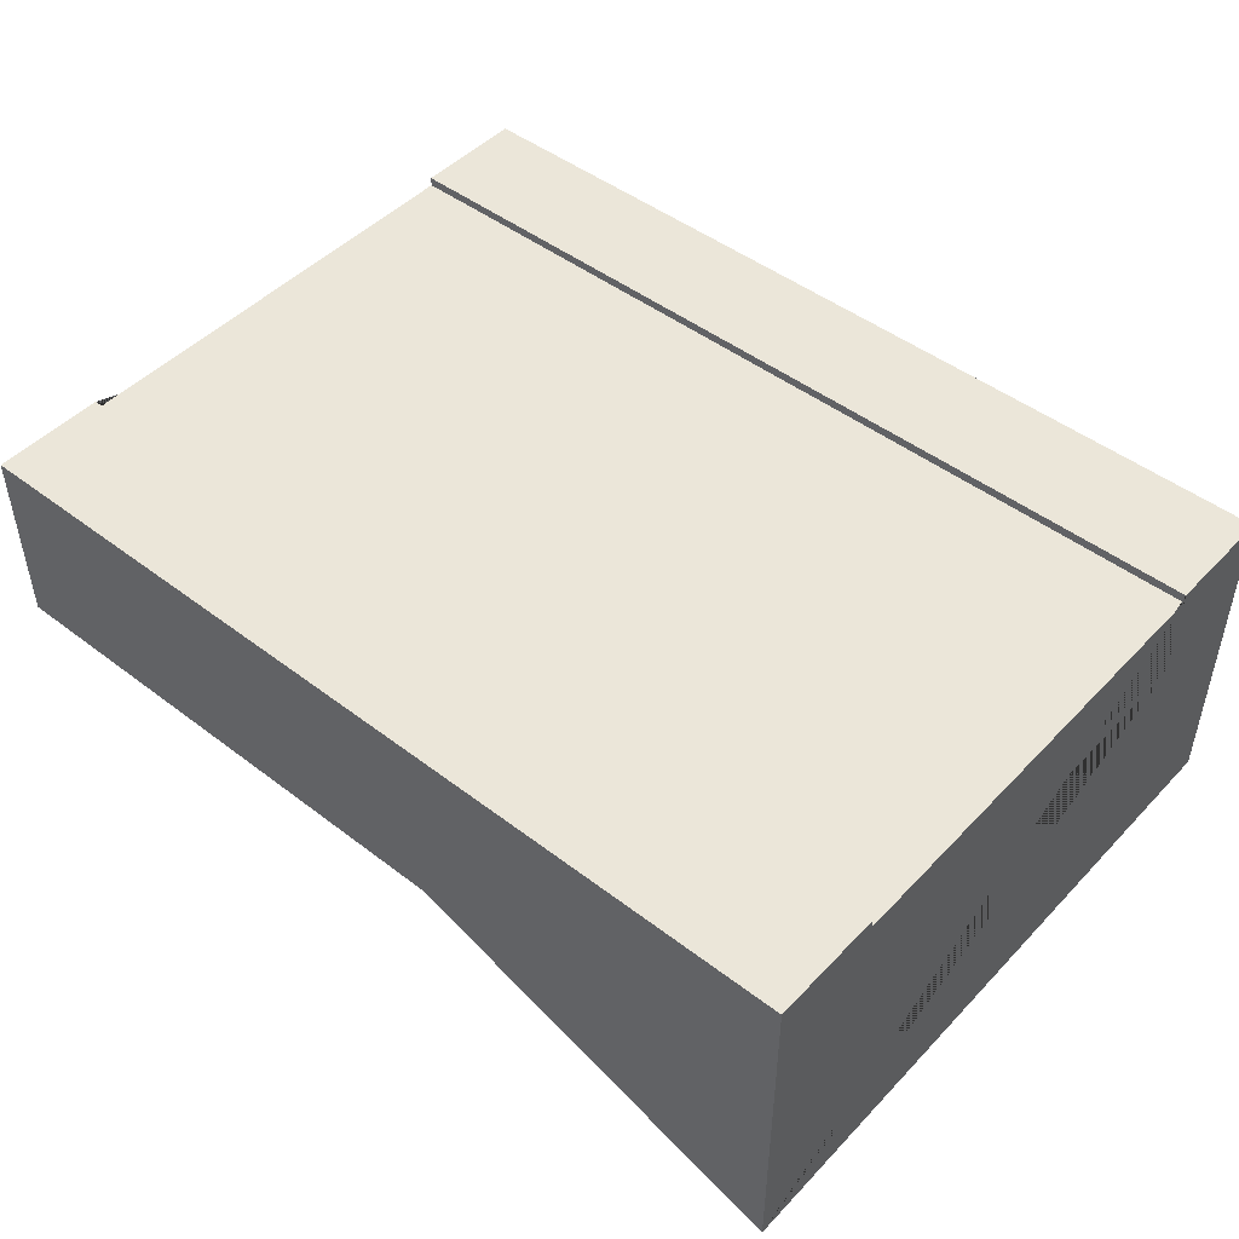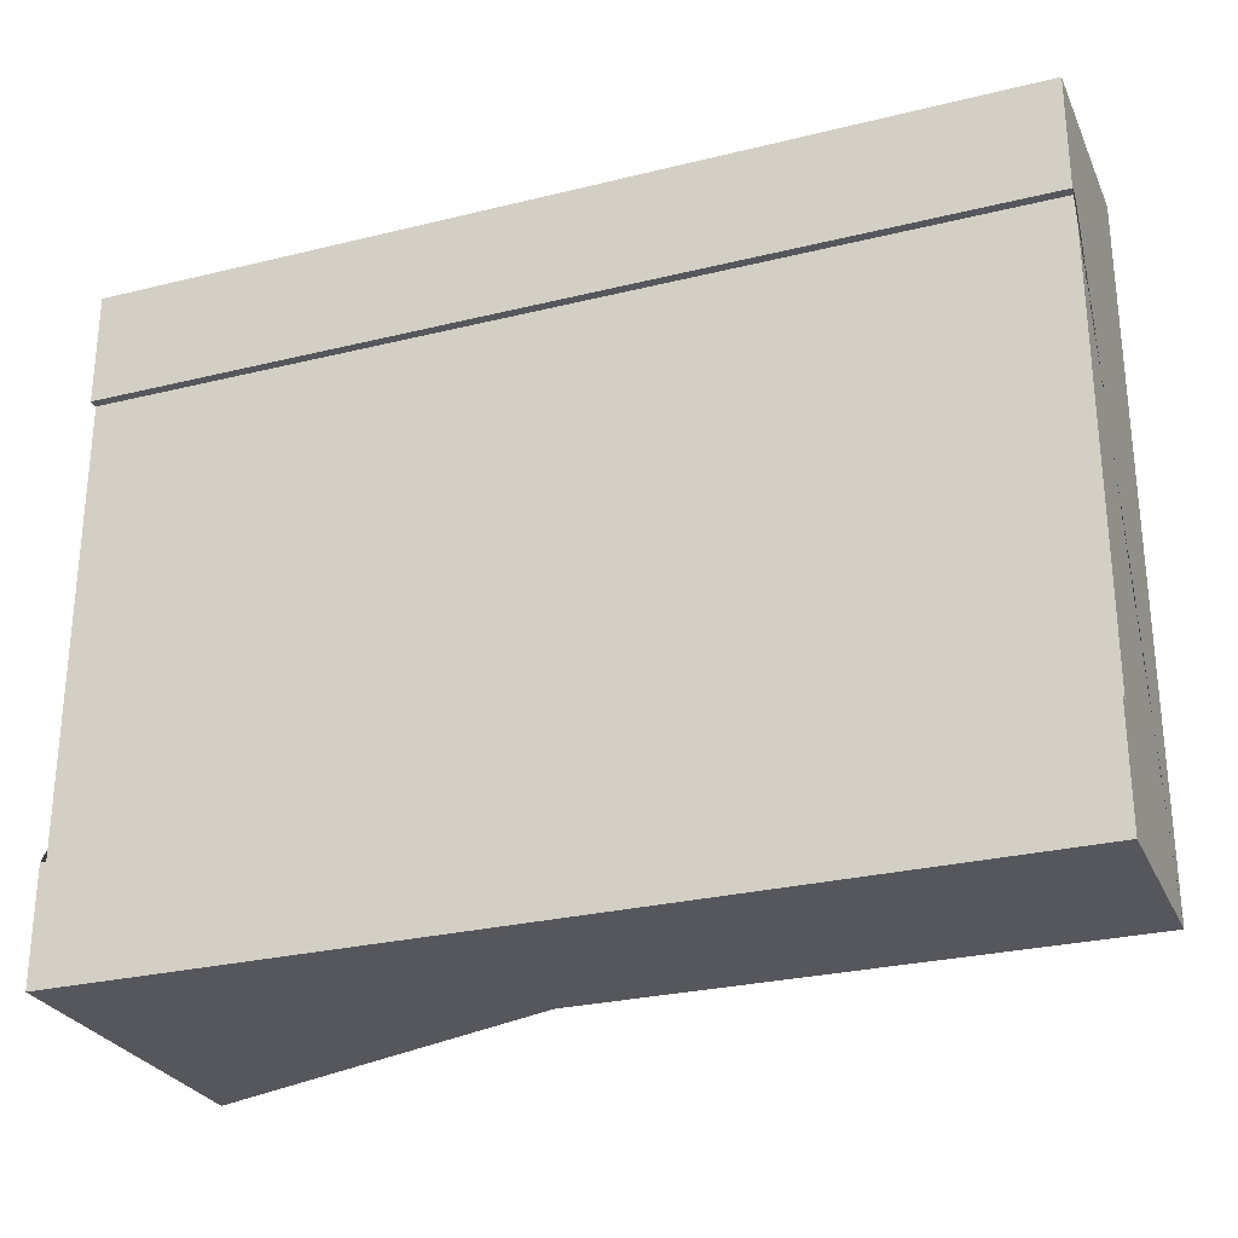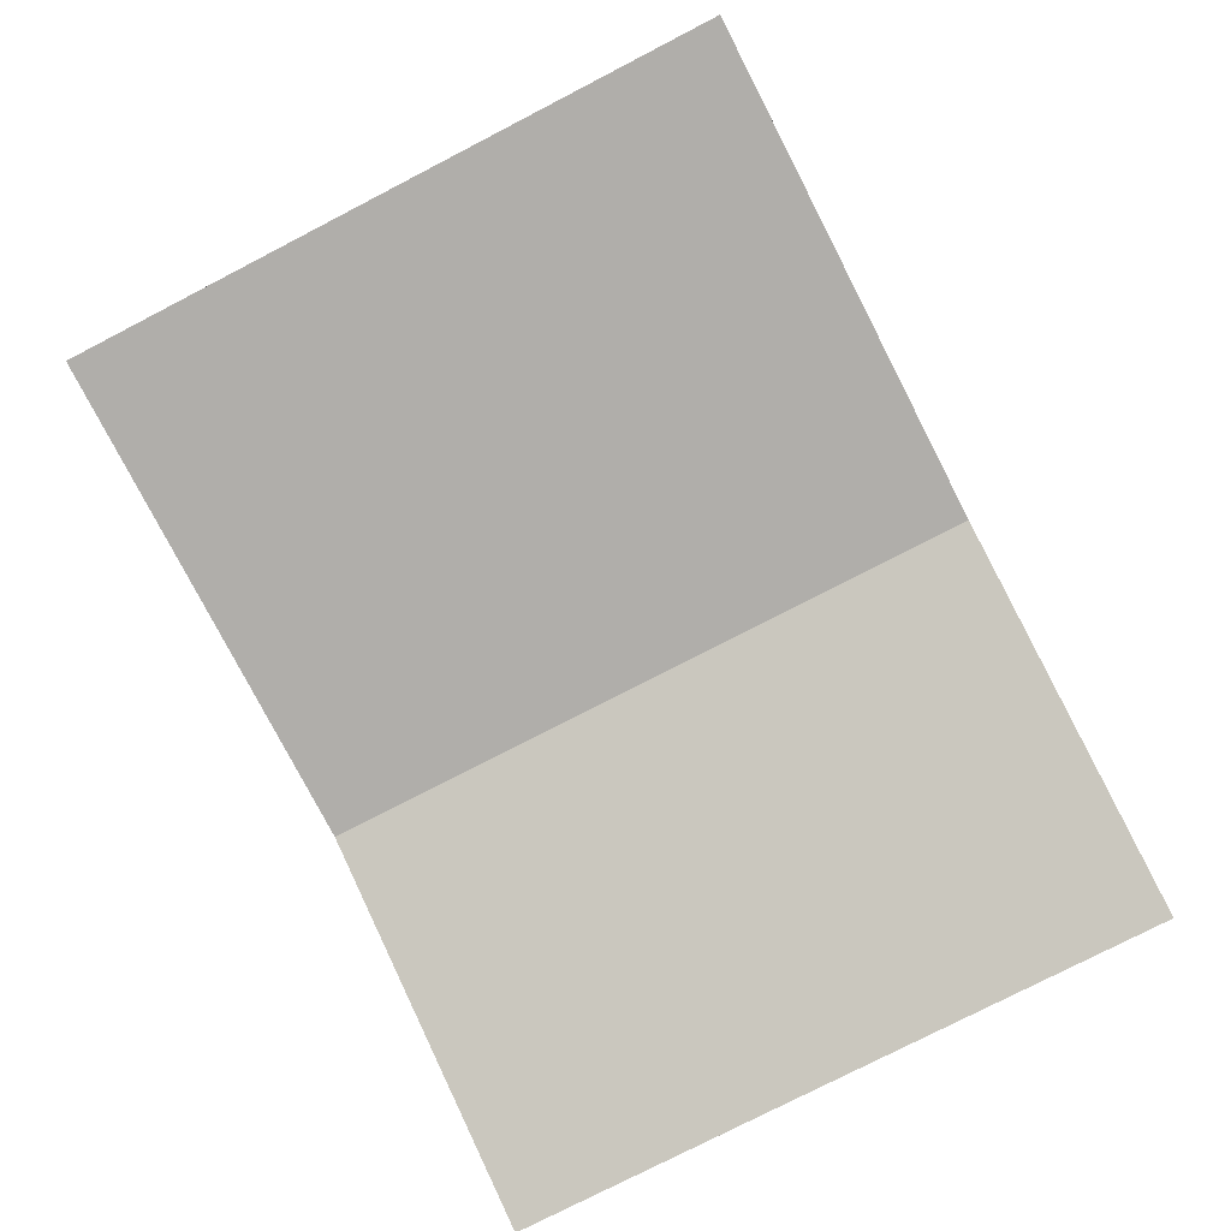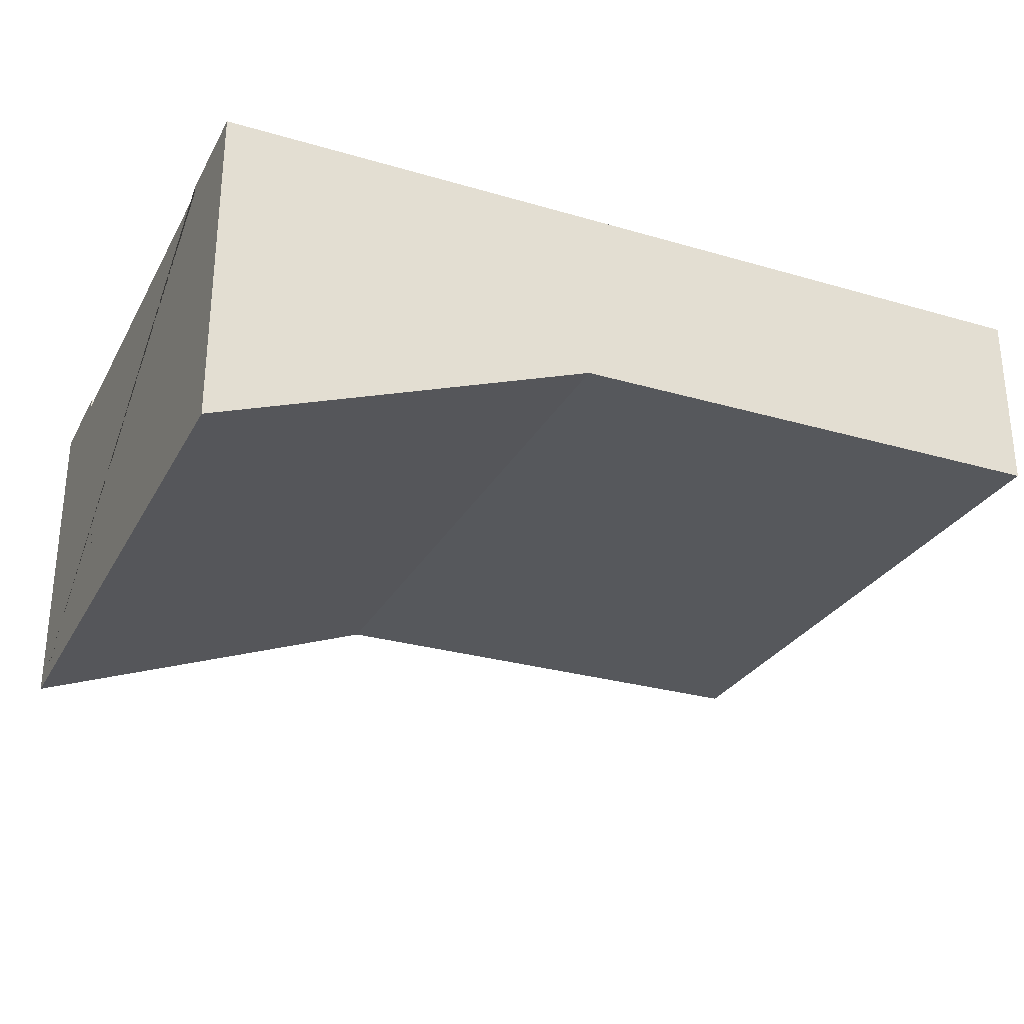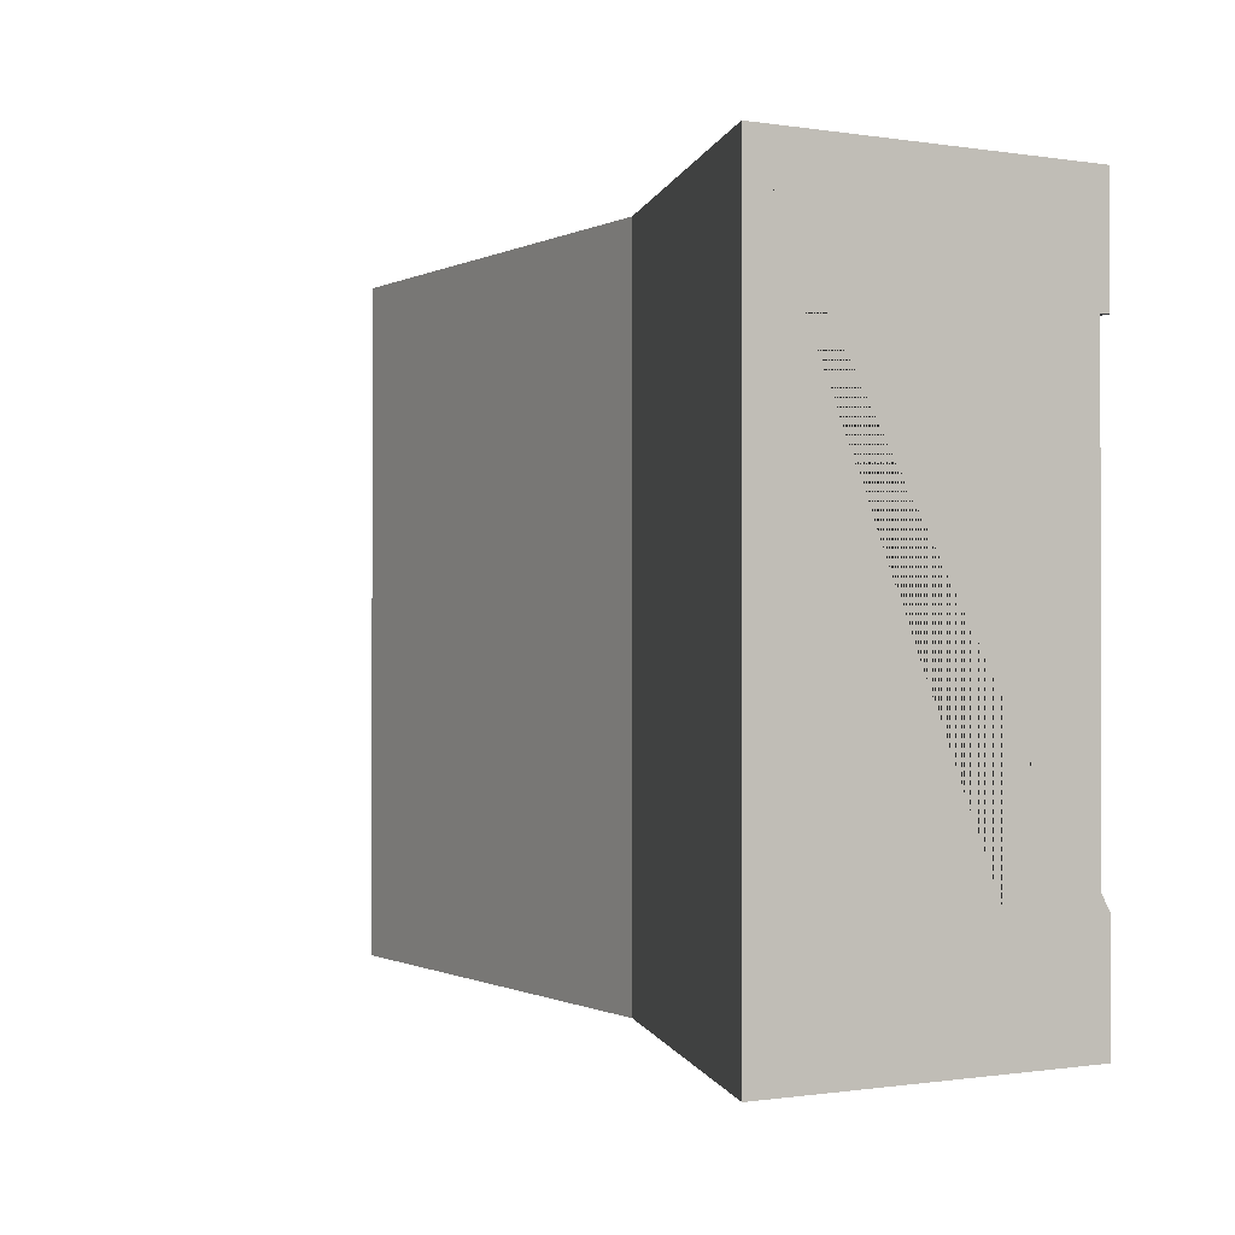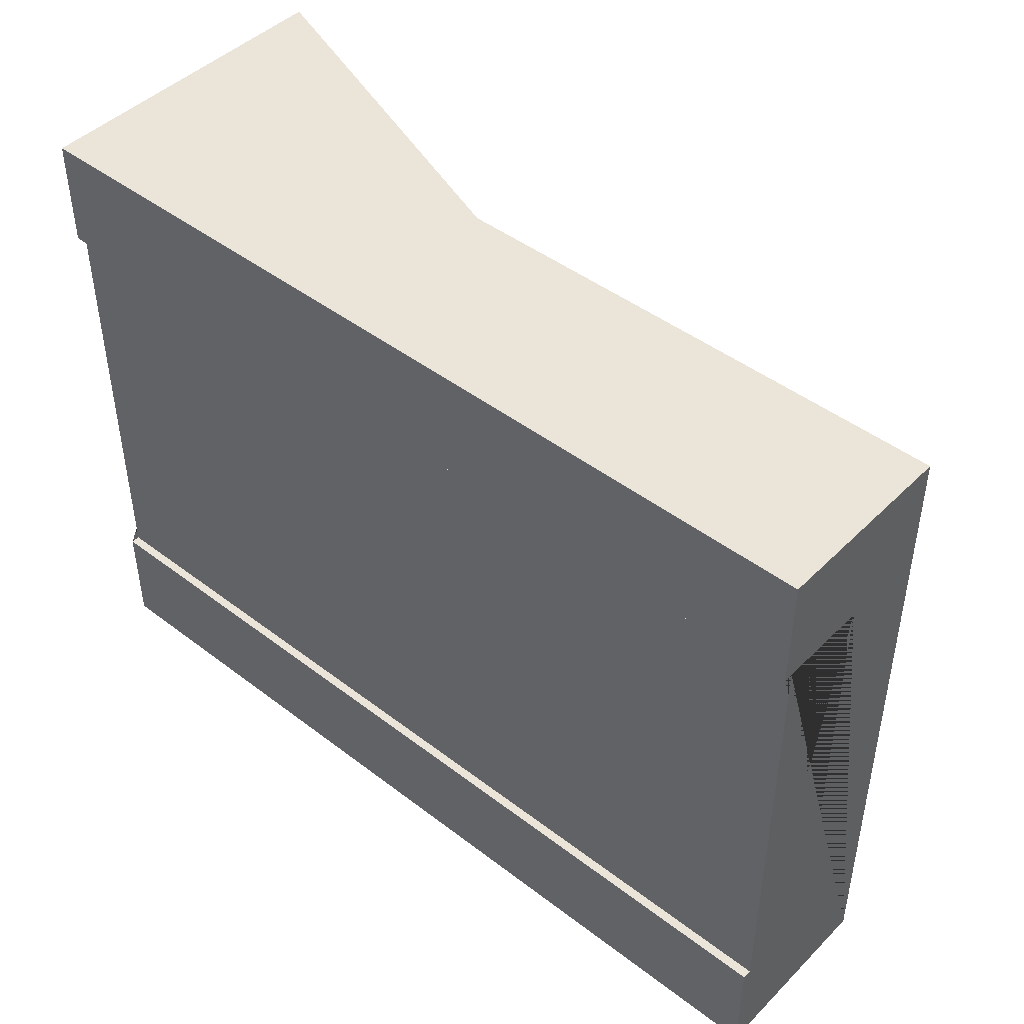
<metadata>
{"format":"obj","ext":"obj","renderer":"f3d","projection":"perspective","resolution":1024,"background":"white","views":[{"elev":47.4,"azim":40.8,"up":"+Y"},{"elev":-27.6,"azim":-159.3,"up":"+Z"},{"elev":-77.8,"azim":-62.7,"up":"+Y"},{"elev":-28.3,"azim":156.2,"up":"+Y"},{"elev":-0.6,"azim":59.6,"up":"+Z"},{"elev":45.3,"azim":-138.6,"up":"+Z"}]}
</metadata>
<code>
g Mesh1 Group1 Model
v 6.93e-14 1.1 -0.375
v 3.465e-14 1.1 -0
v 3 1.1 -6.93e-14
v 3 1.1 -0.375
f 1 2 3 4
v 7.508e-14 0.47 -2.25
v 0 0.47 -0
v 6.93e-14 1.07 -0.375
v 6.93e-14 0.77 -0.375
v 5.775e-14 0.77 -1.875
v 5.775e-14 1.07 -1.875
v 5.775e-14 1.1 -1.875
v 5.775e-14 1.1 -2.25
f 5 6 2 1 7 8 9 10 11 12
v 1.718 0.47 -4.62e-14
v 1.718 0.47 -2.25
f 13 6 5 14
v 3 0 -9.24e-14
f 2 6 13 15 3
v 3 6.226e-14 -2.25
f 15 13 14 16
v 3 1.1 -2.25
f 17 16 14 5 12
v 3 1.1 -1.875
v 3 1.07 -1.875
v 3 0.77 -1.875
v 3 0.77 -0.375
v 3 1.07 -0.375
f 15 16 17 18 19 20 21 22 4 3
f 18 17 12 11
f 10 19 18 11
f 19 10 7 22
f 10 9 8 7
f 22 7 1 4
f 22 21 20 19

</code>
